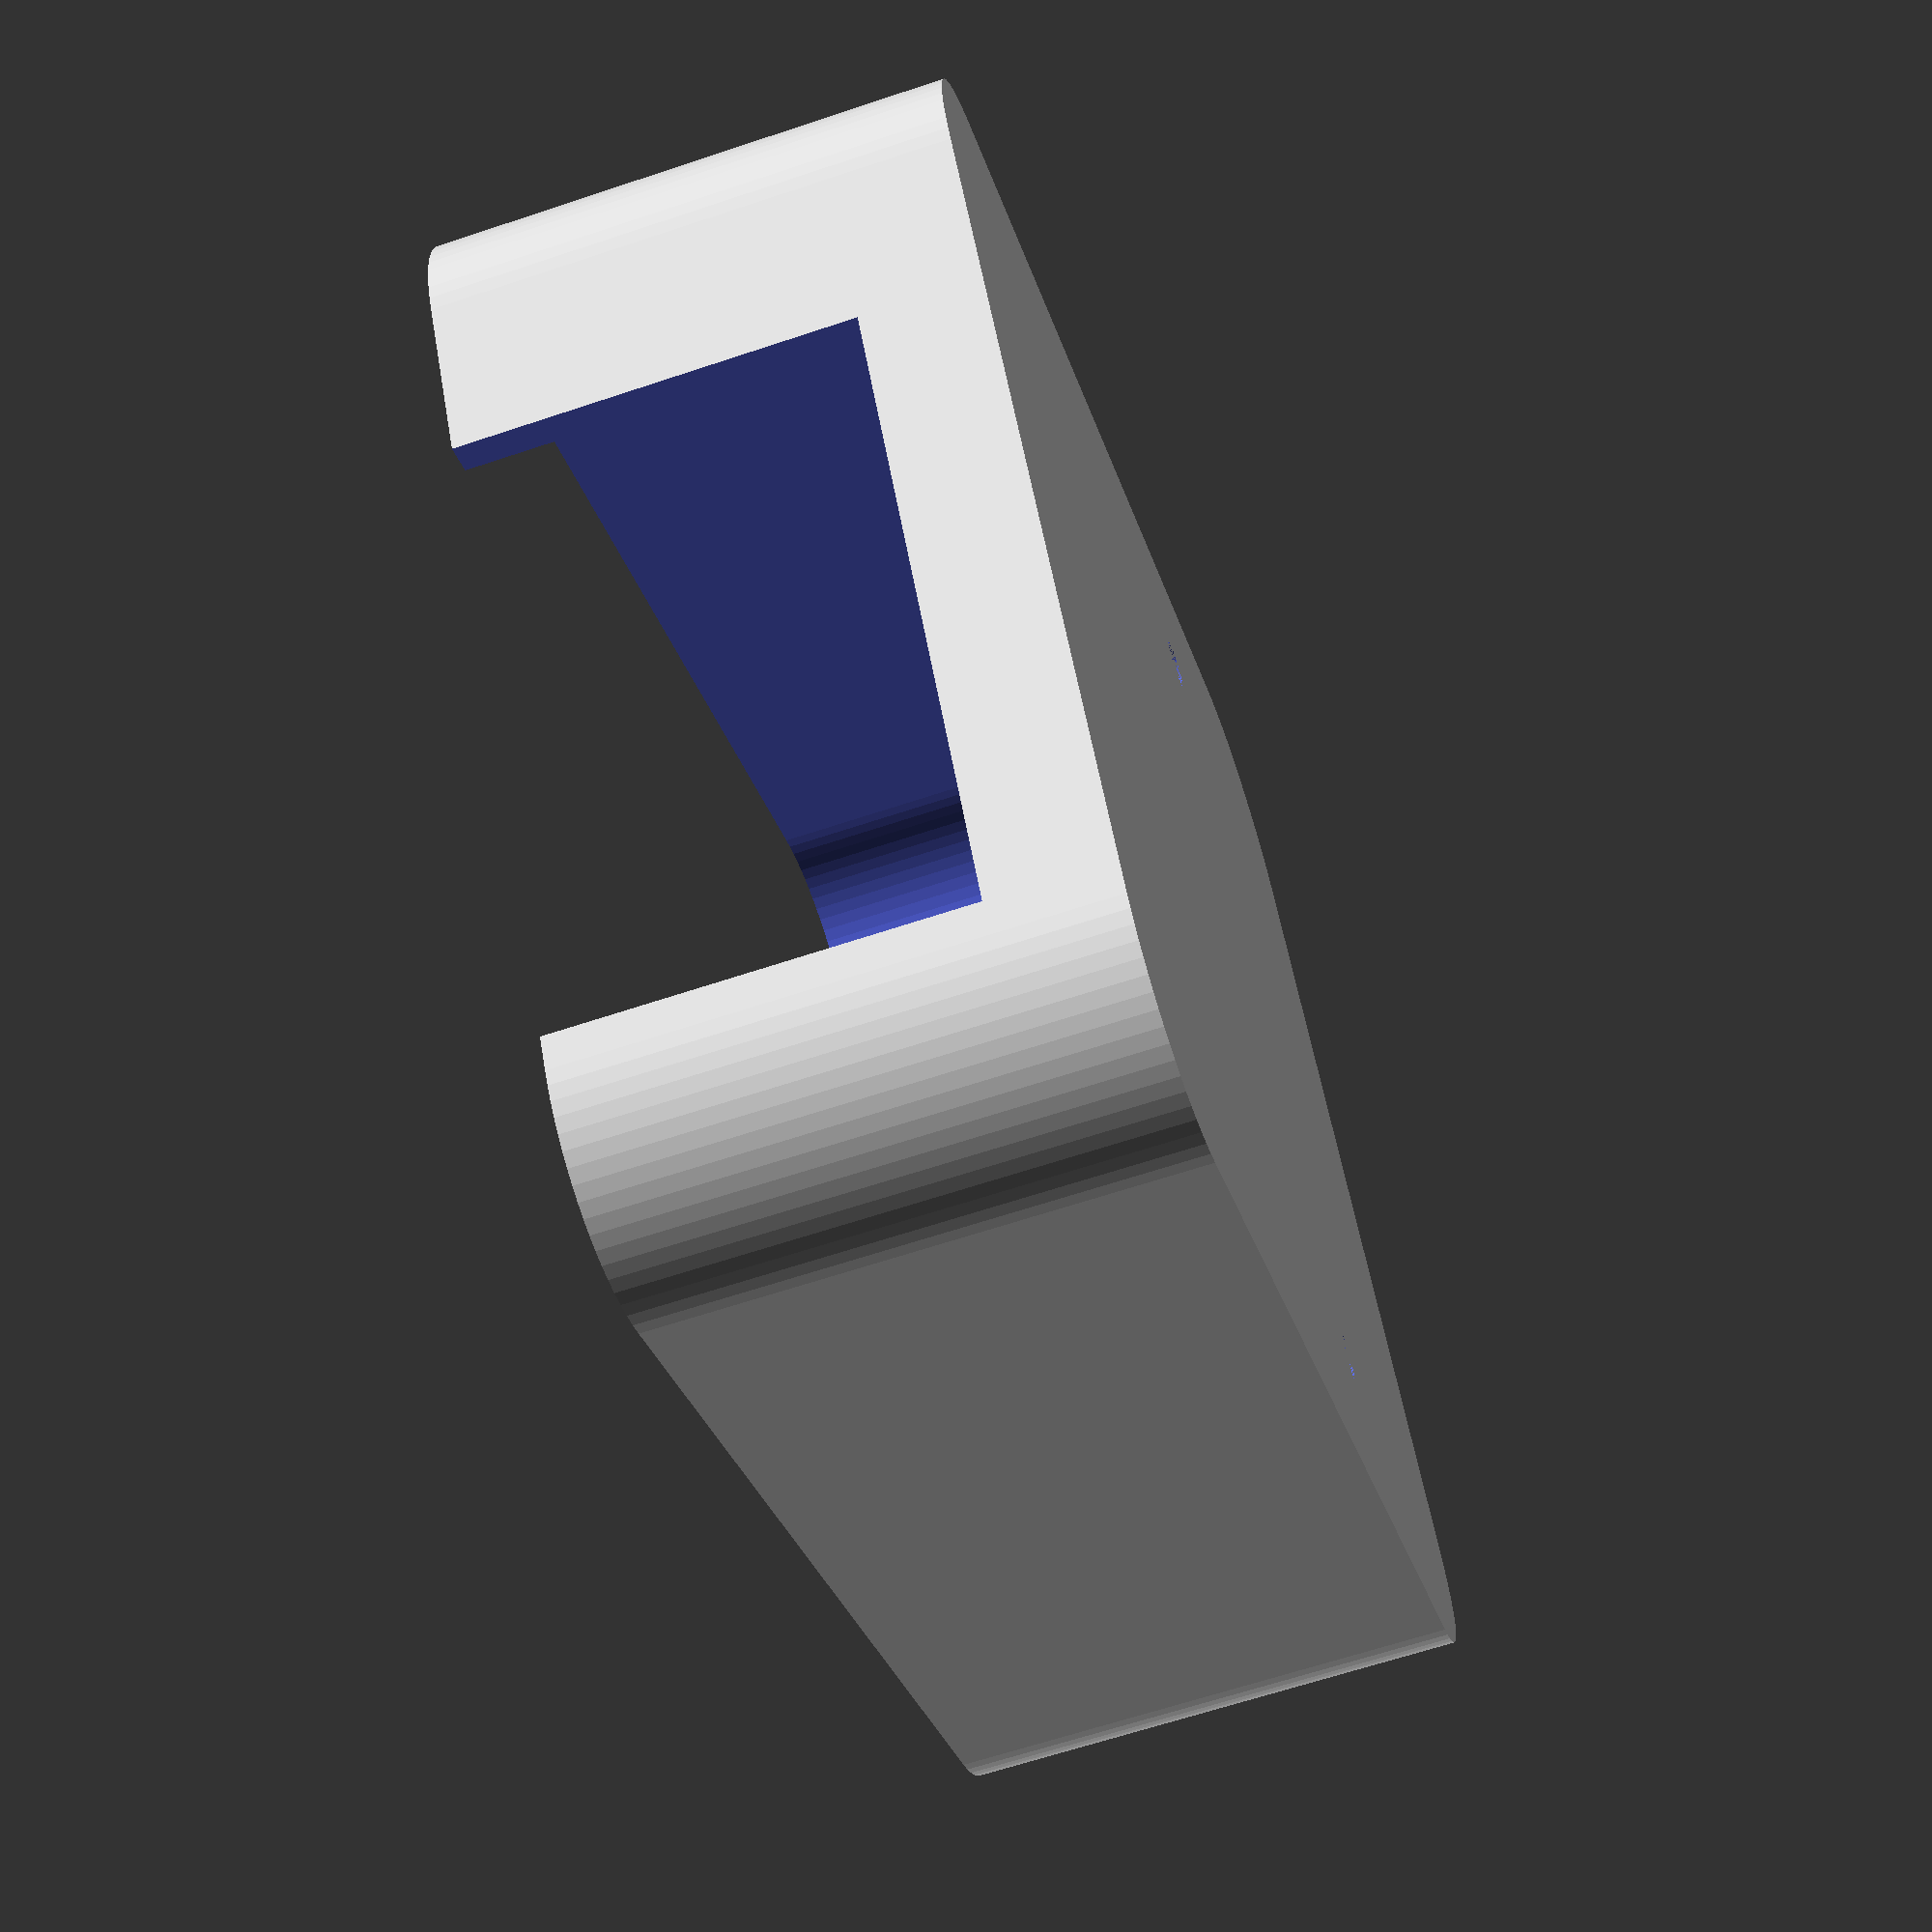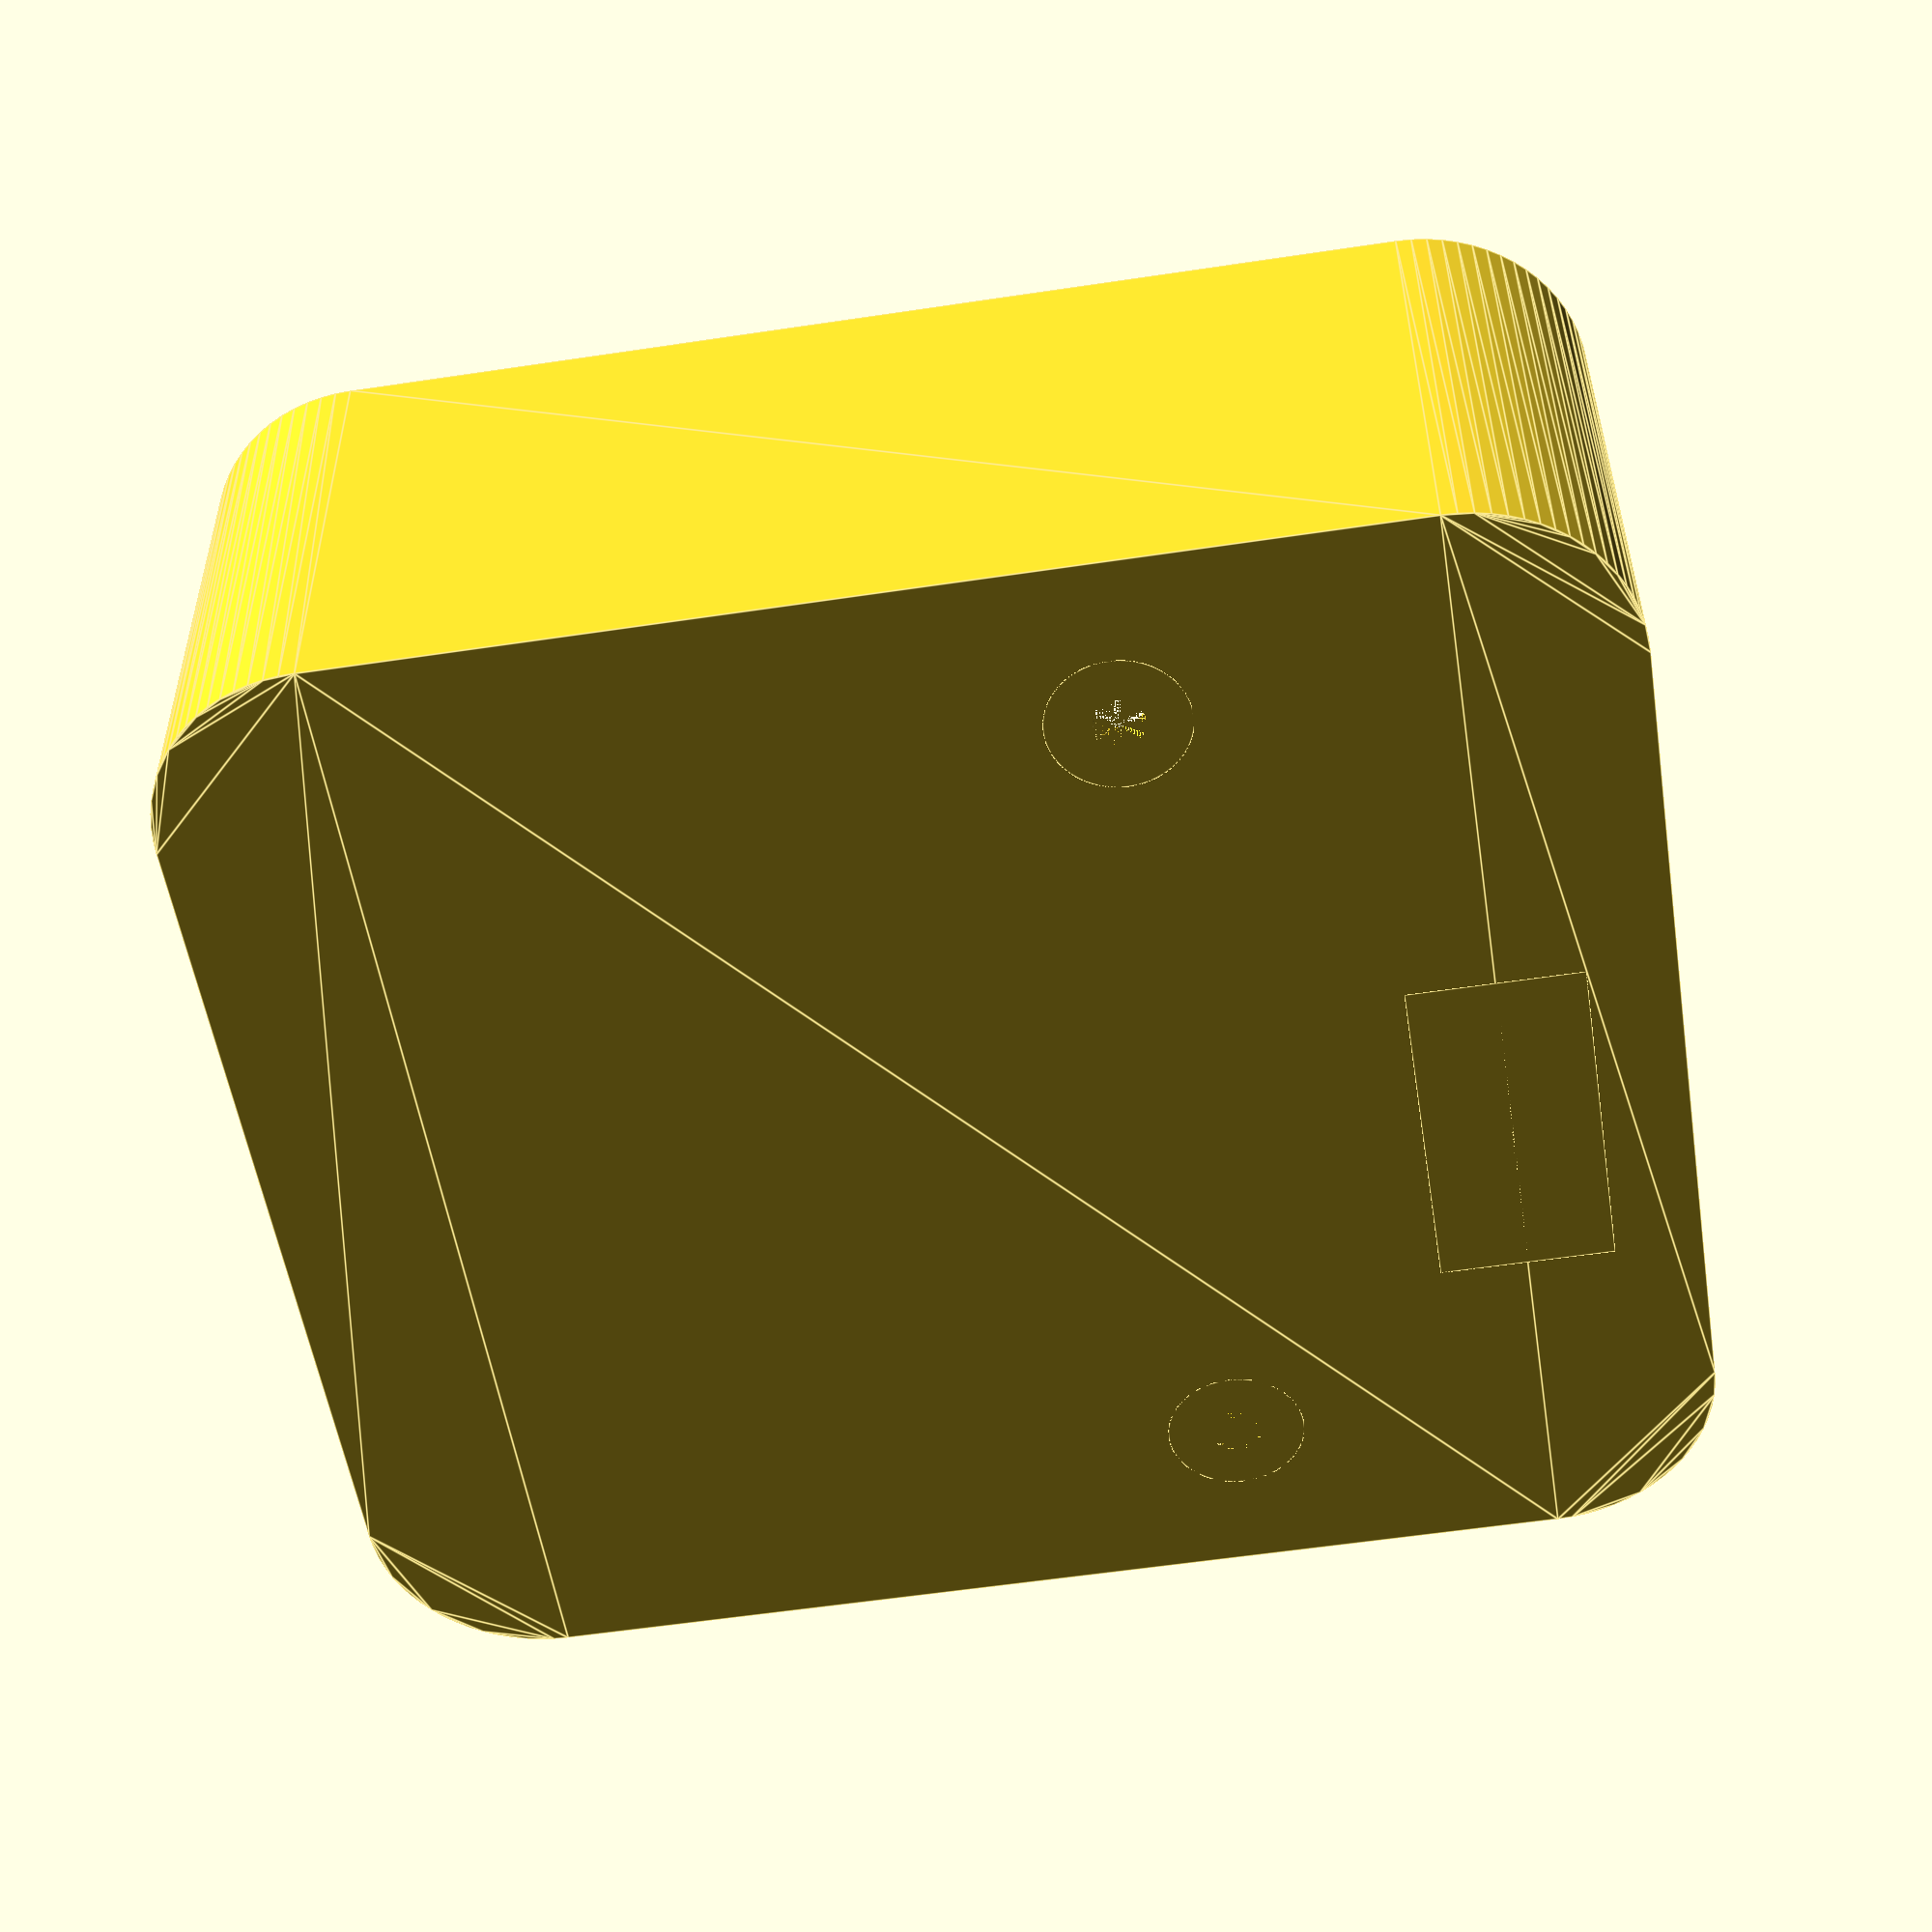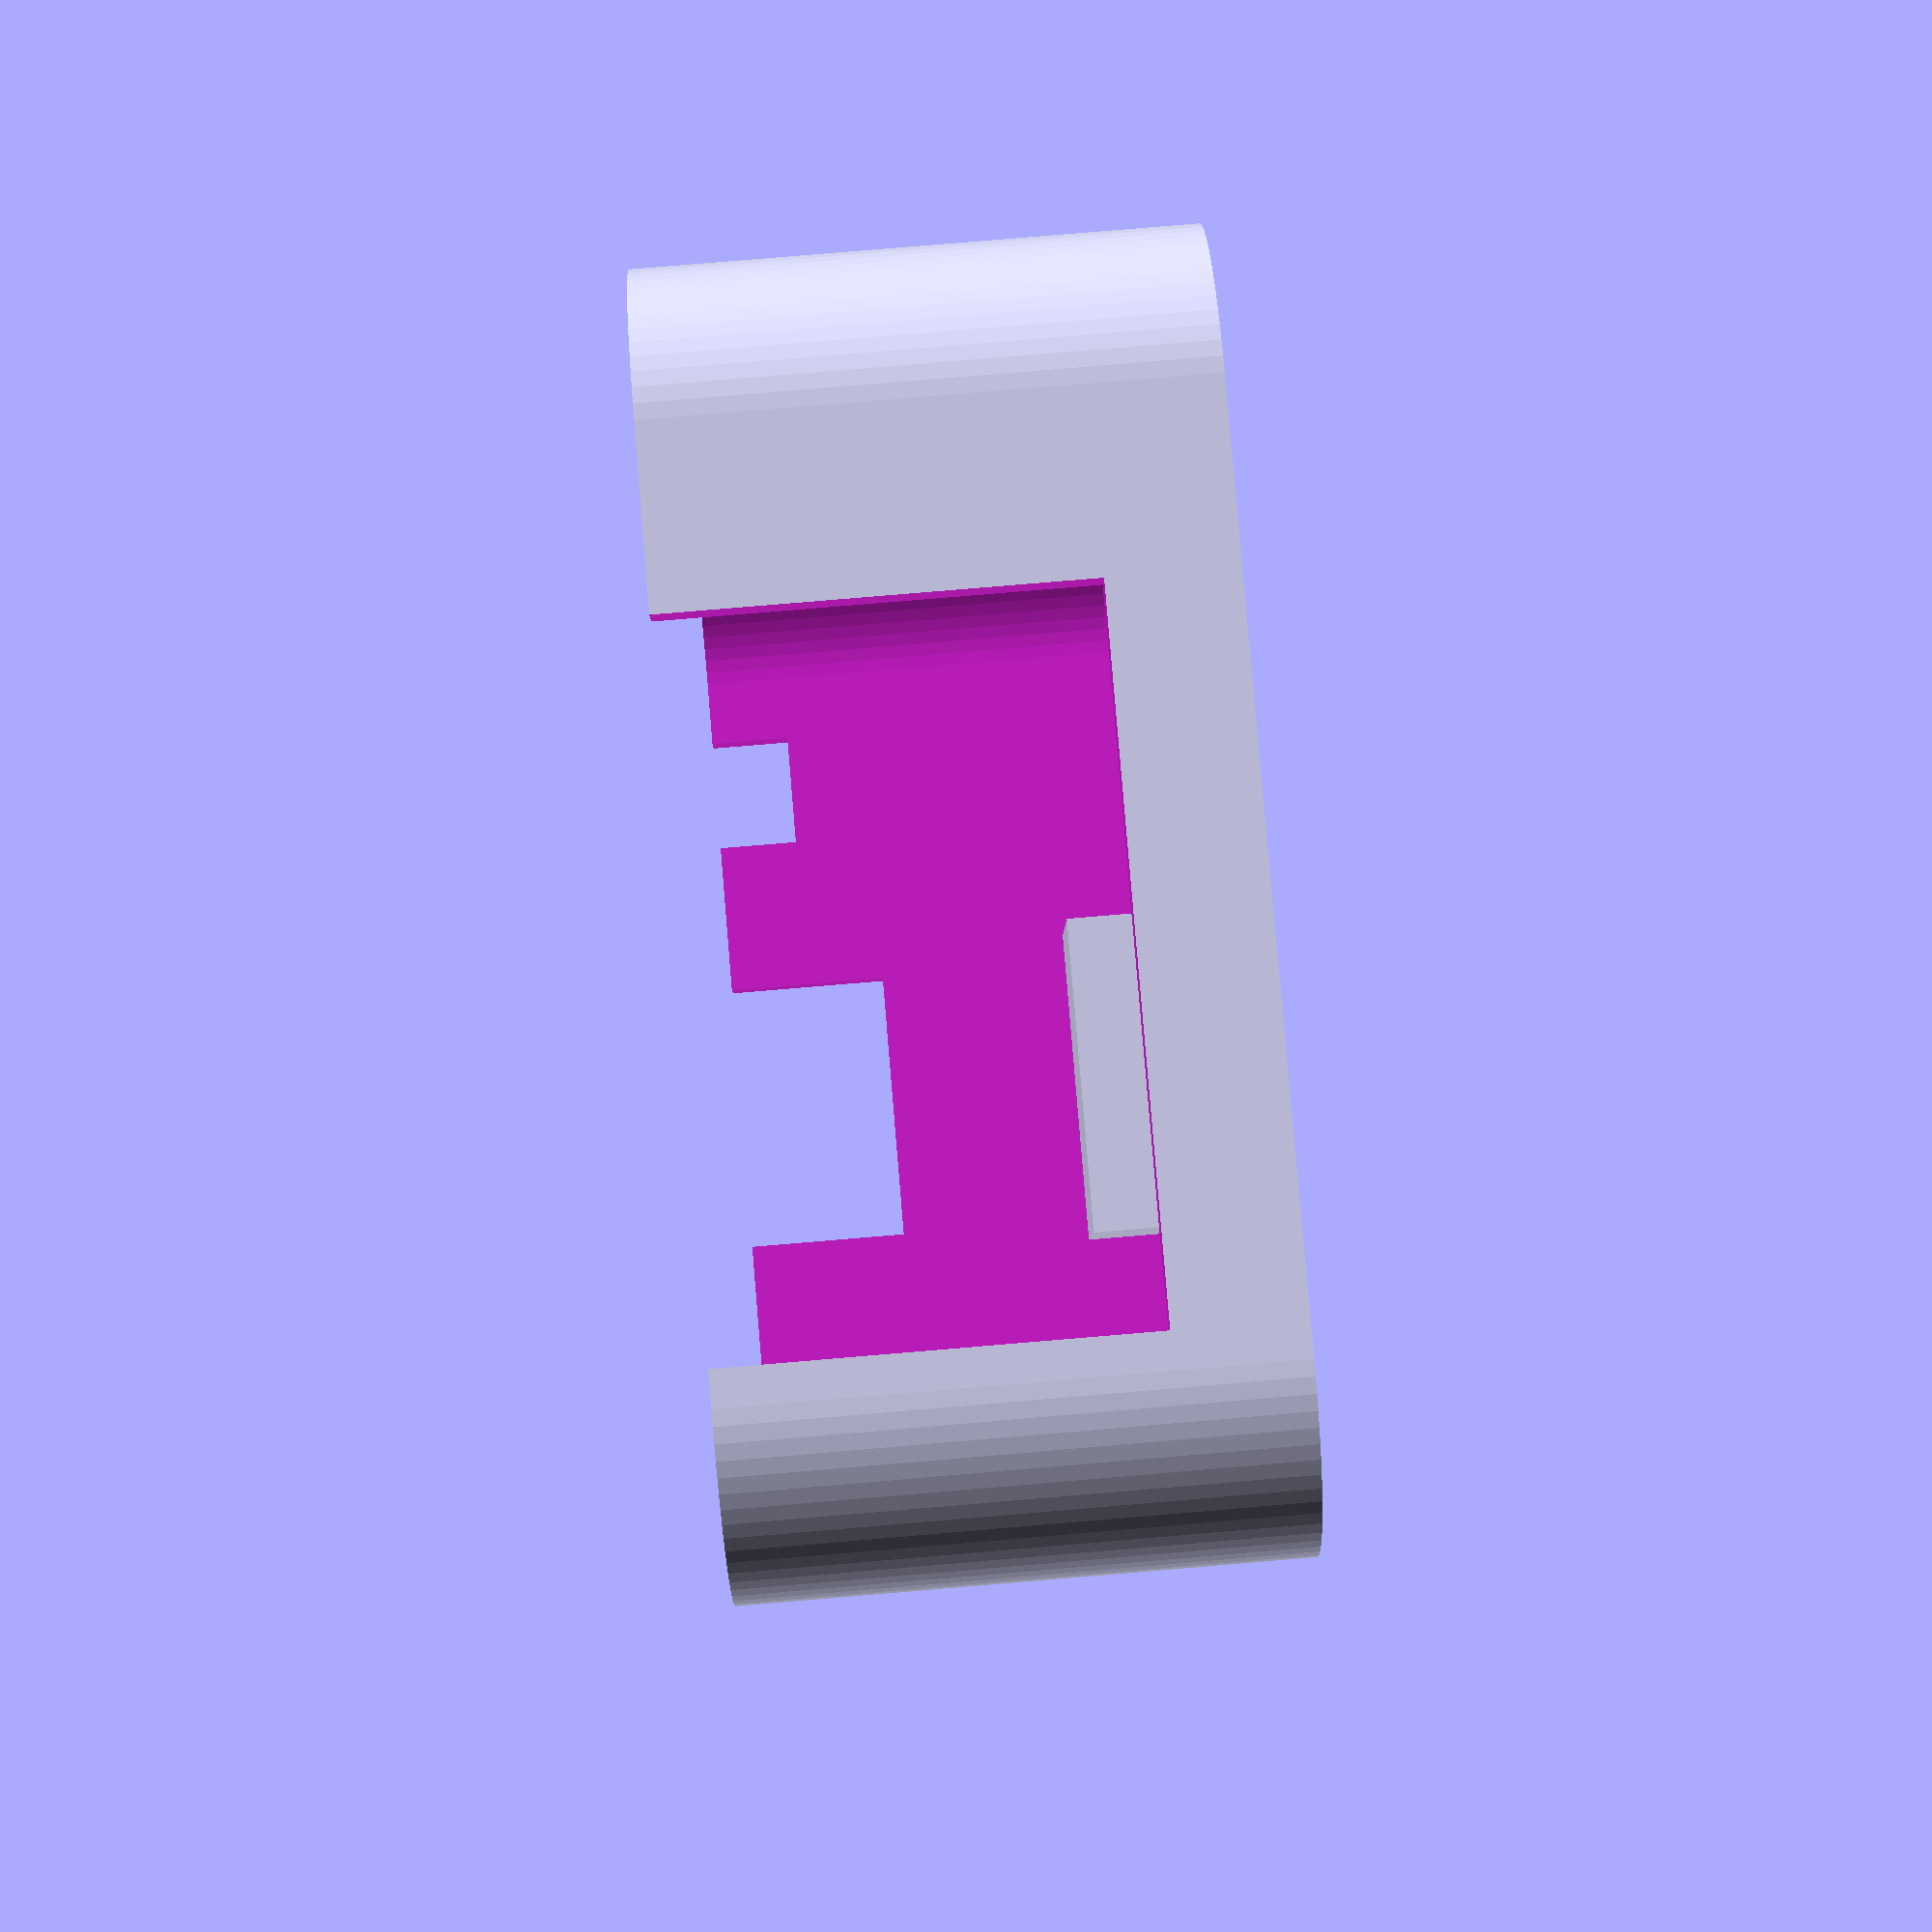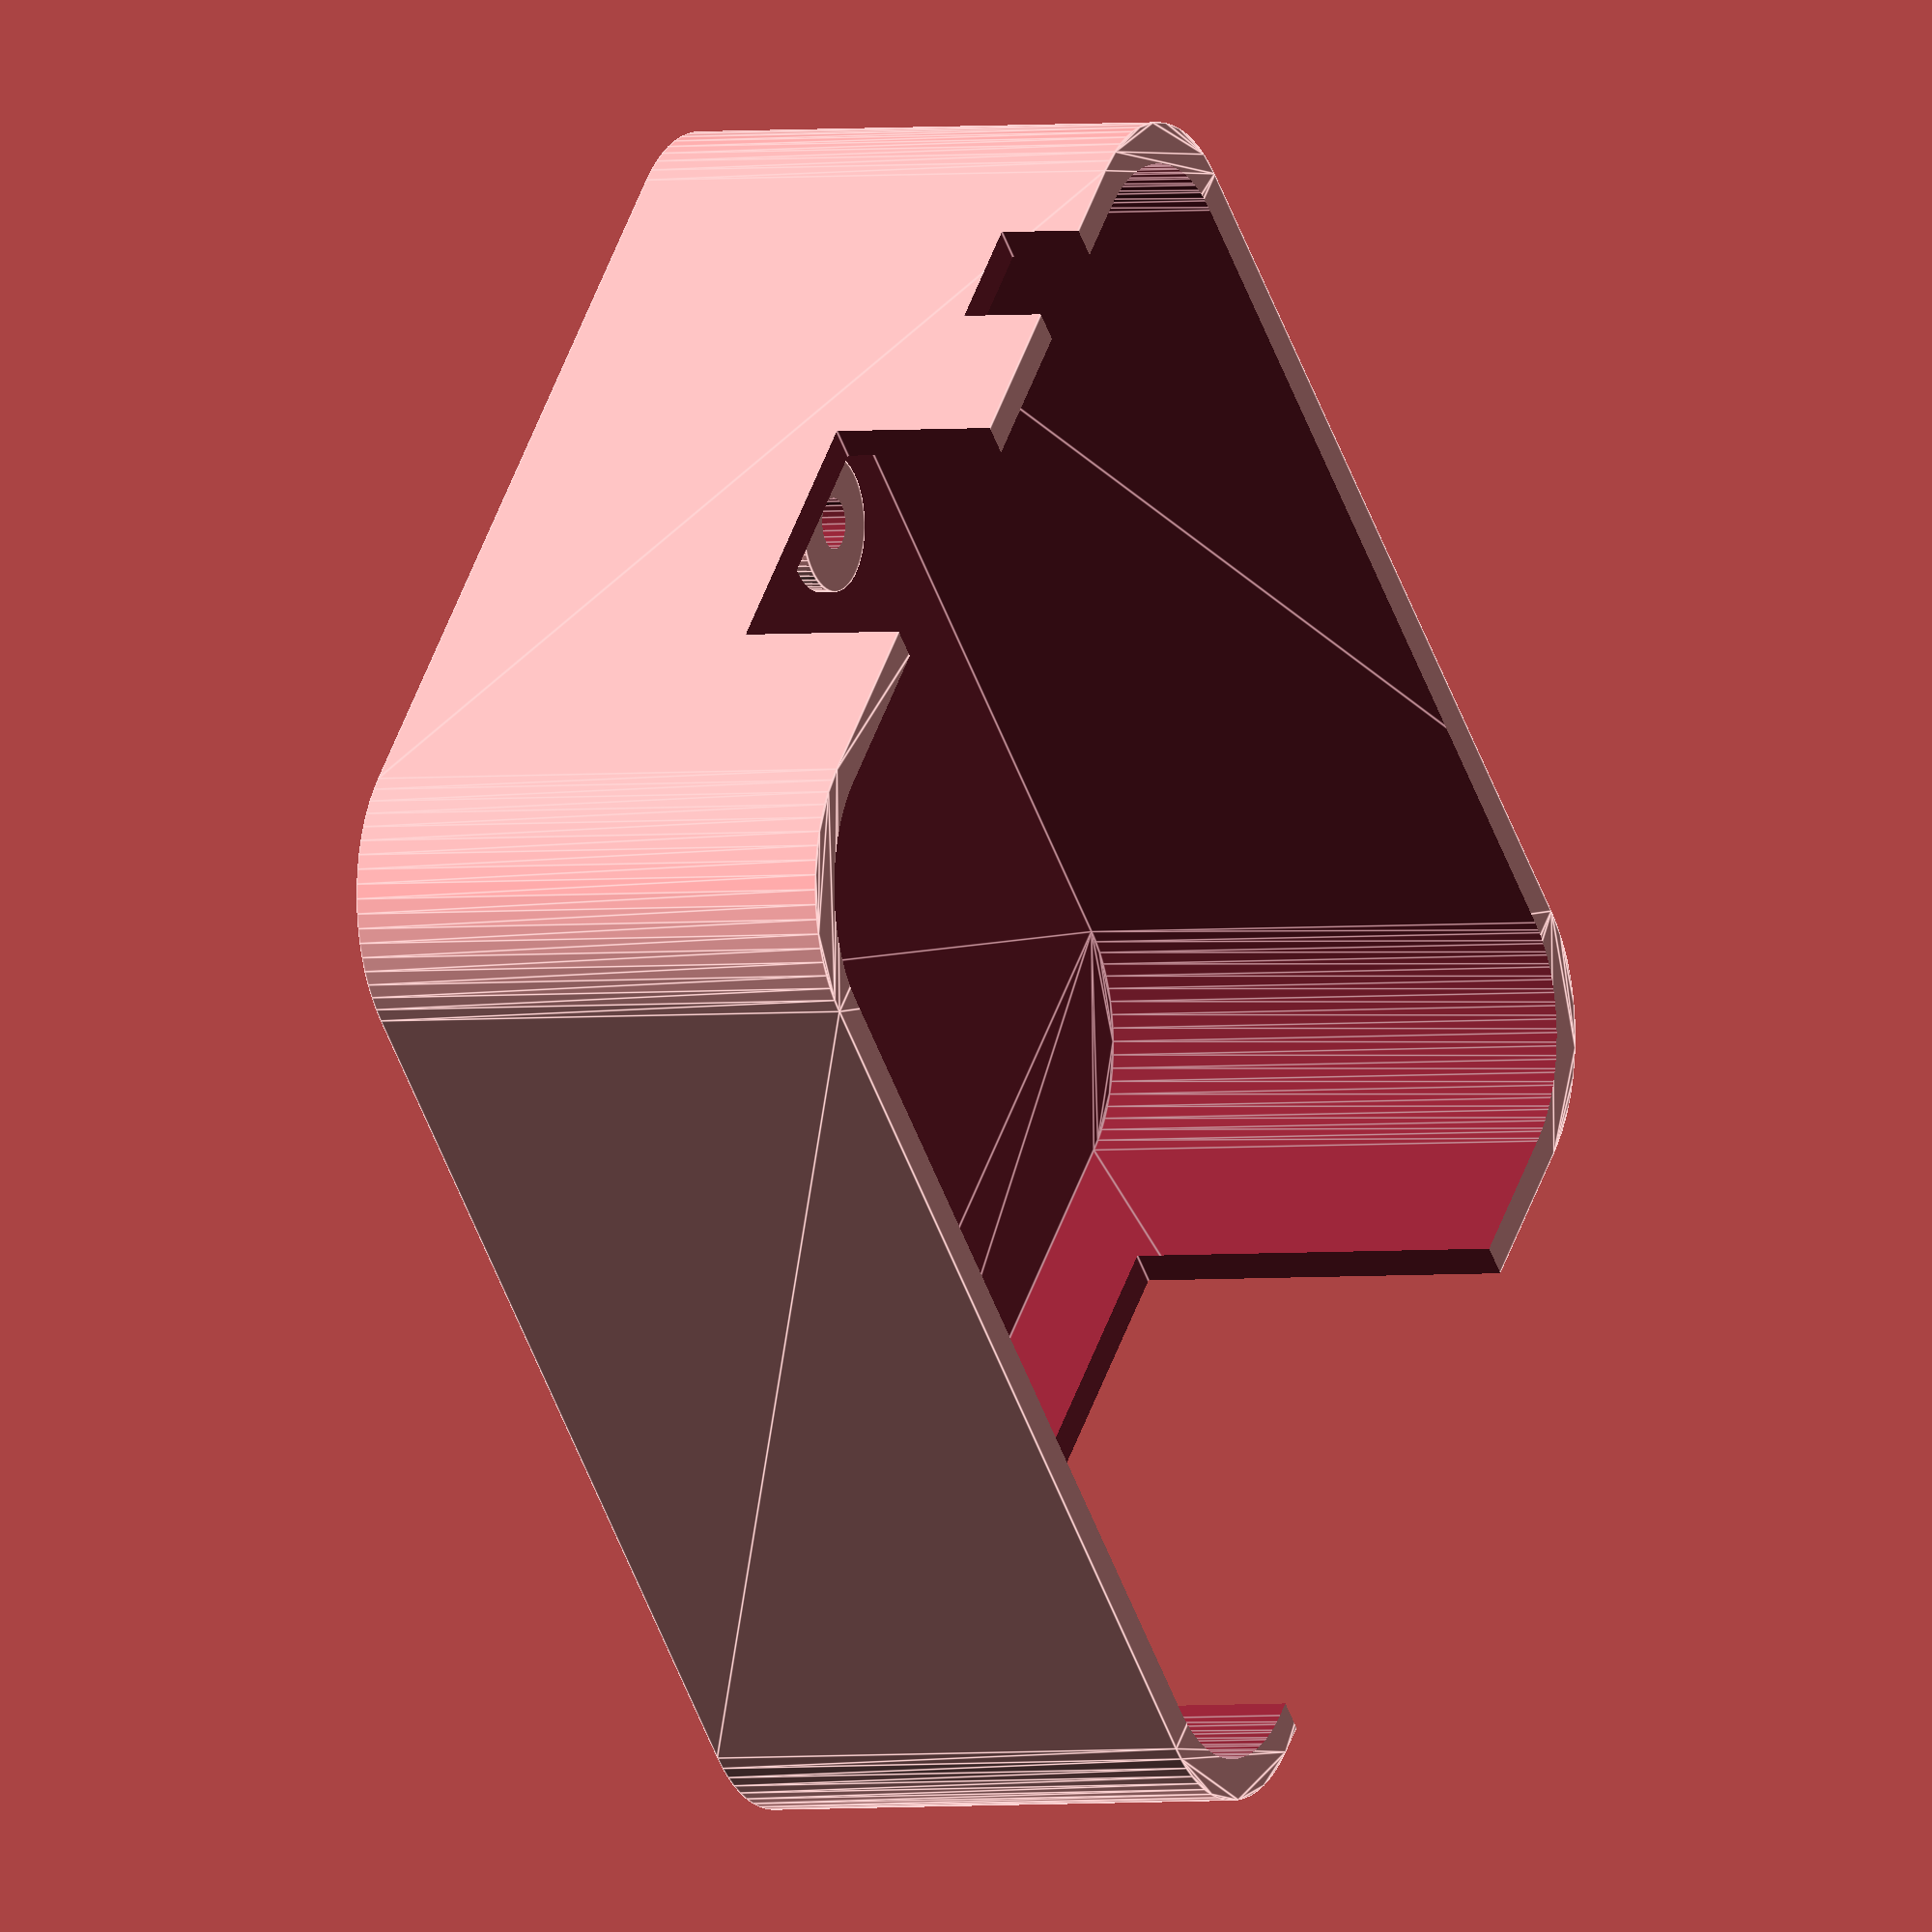
<openscad>
//$fn=60;
$fa=5;
$fs=.4;

difference(){
    union(){
        base_box();
        translate([0,18,0]) cylinder(d=8,h=2);
        translate([50,18,0]) cylinder(d=8,h=2);
        translate([20,-5,0]) cube([20,10,8]);
    }
    translate([0,18,0]) cylinder(d=3,h=5);
    translate([50,18,0]) cylinder(d=3,h=5);
    translate([21.5,-15,20]) cube([17,20,15]);
    translate([10,60,7]) cube([38,20,25]);
    translate([5,-15,25]) cube([7,20,15]);
}

module base_box(){
    difference(){
        linear_extrude(height=30) hull(){
                circle(r=10);
                translate([50,0,0]) circle(r=10);
                translate([0,60,0]) circle(r=10);
                translate([50,60,0]) circle(r=10);
        }
        translate([1,1,1]) linear_extrude(height=40) 
            hull(){
                circle(r=9);
                translate([48,0,0]) circle(r=9);
                translate([0,58,0]) circle(r=9);
                translate([48,58,0]) circle(r=9);
            }
    }
}

</openscad>
<views>
elev=64.8 azim=122.6 roll=108.6 proj=p view=solid
elev=144.0 azim=279.0 roll=0.3 proj=p view=edges
elev=280.0 azim=4.2 roll=85.2 proj=p view=wireframe
elev=182.3 azim=313.7 roll=243.1 proj=o view=edges
</views>
